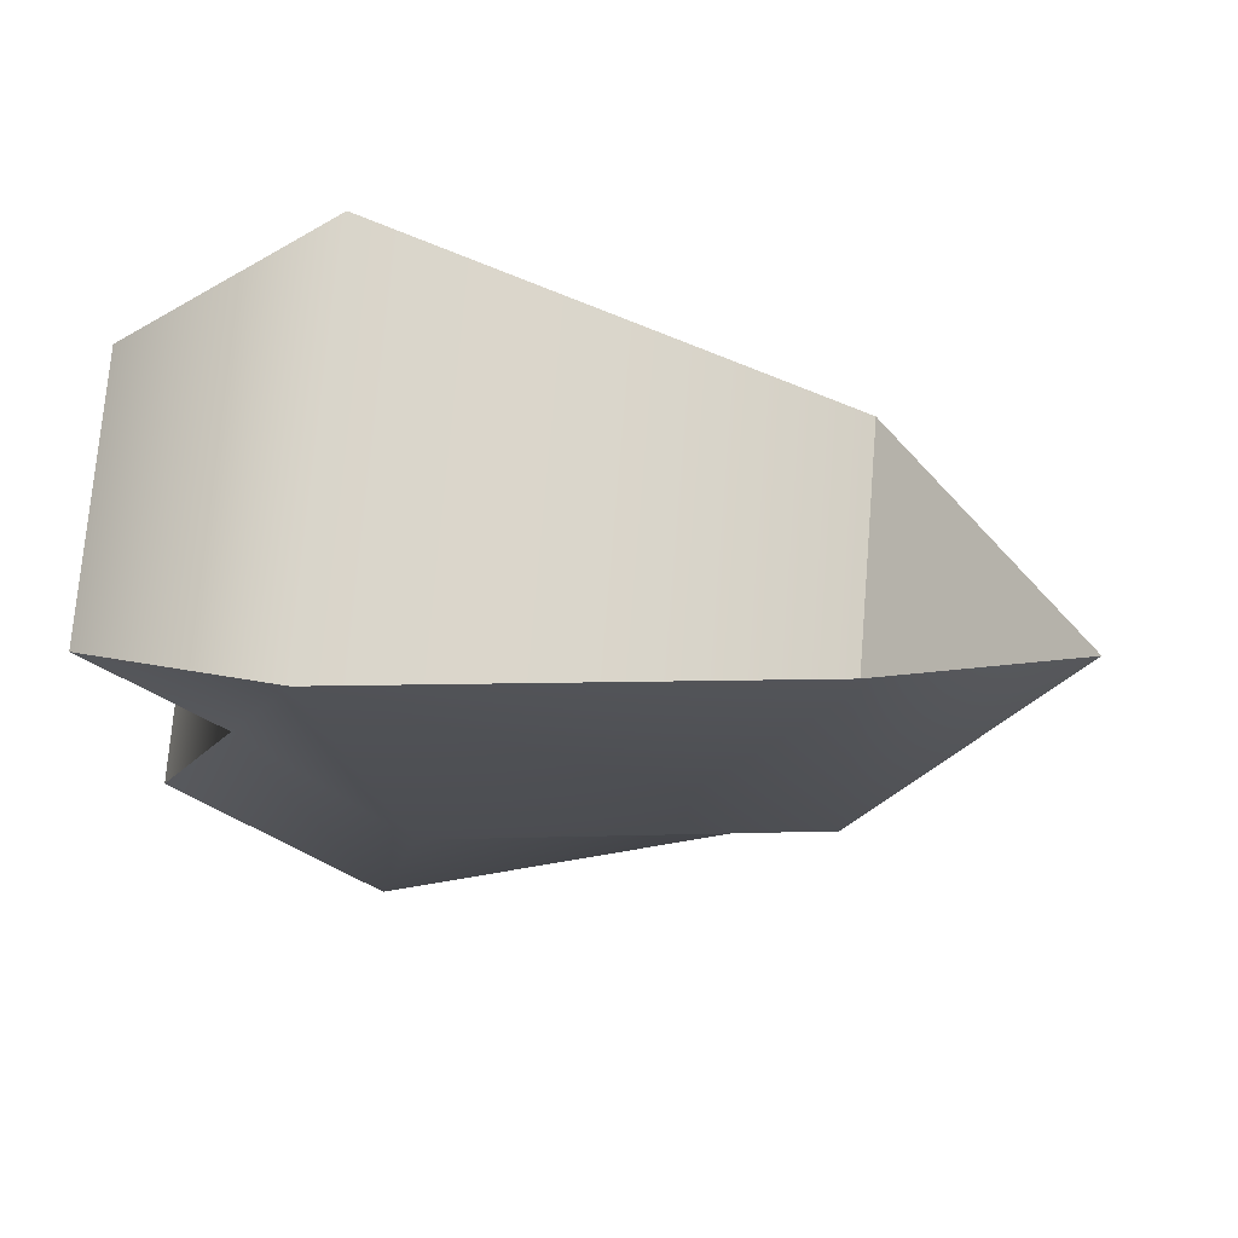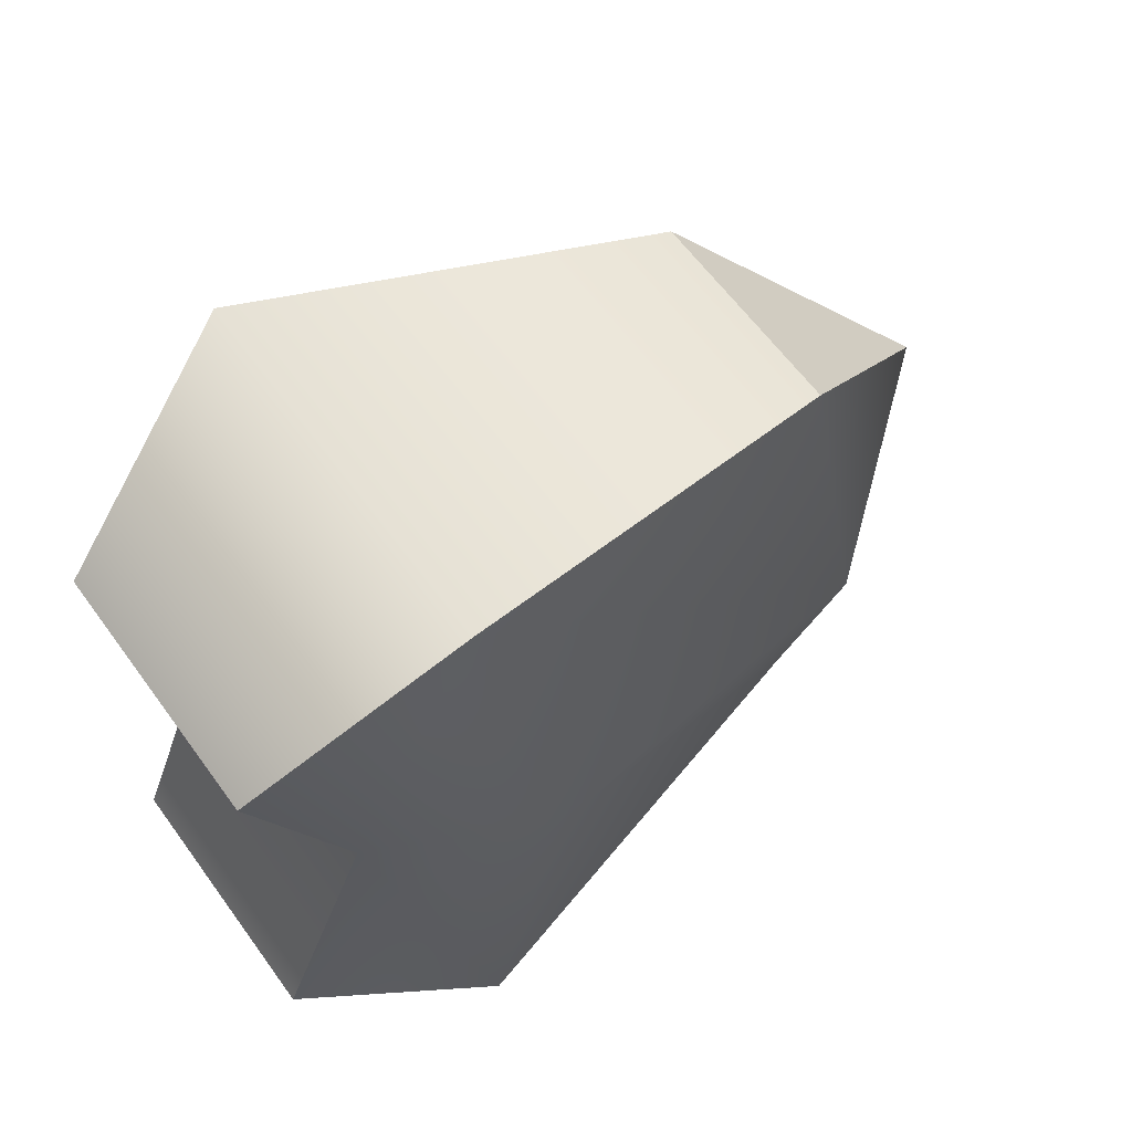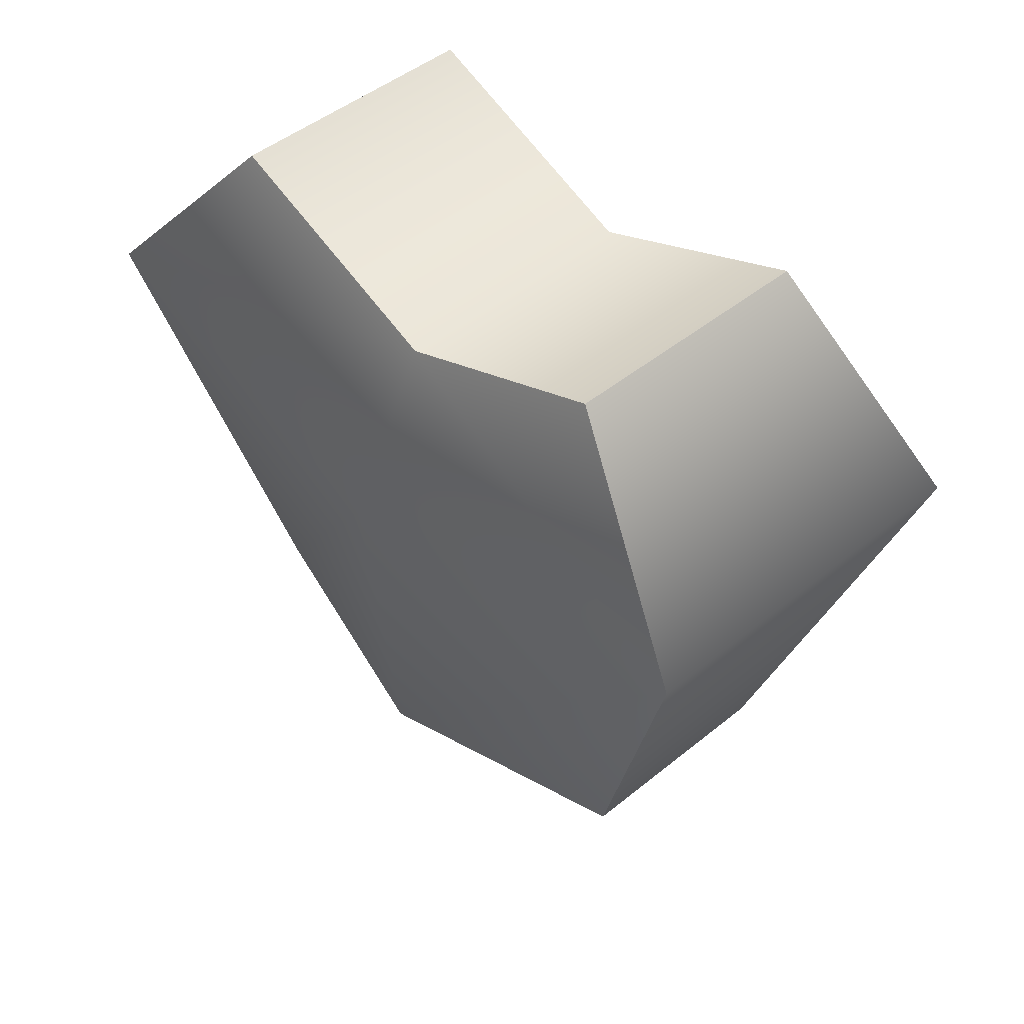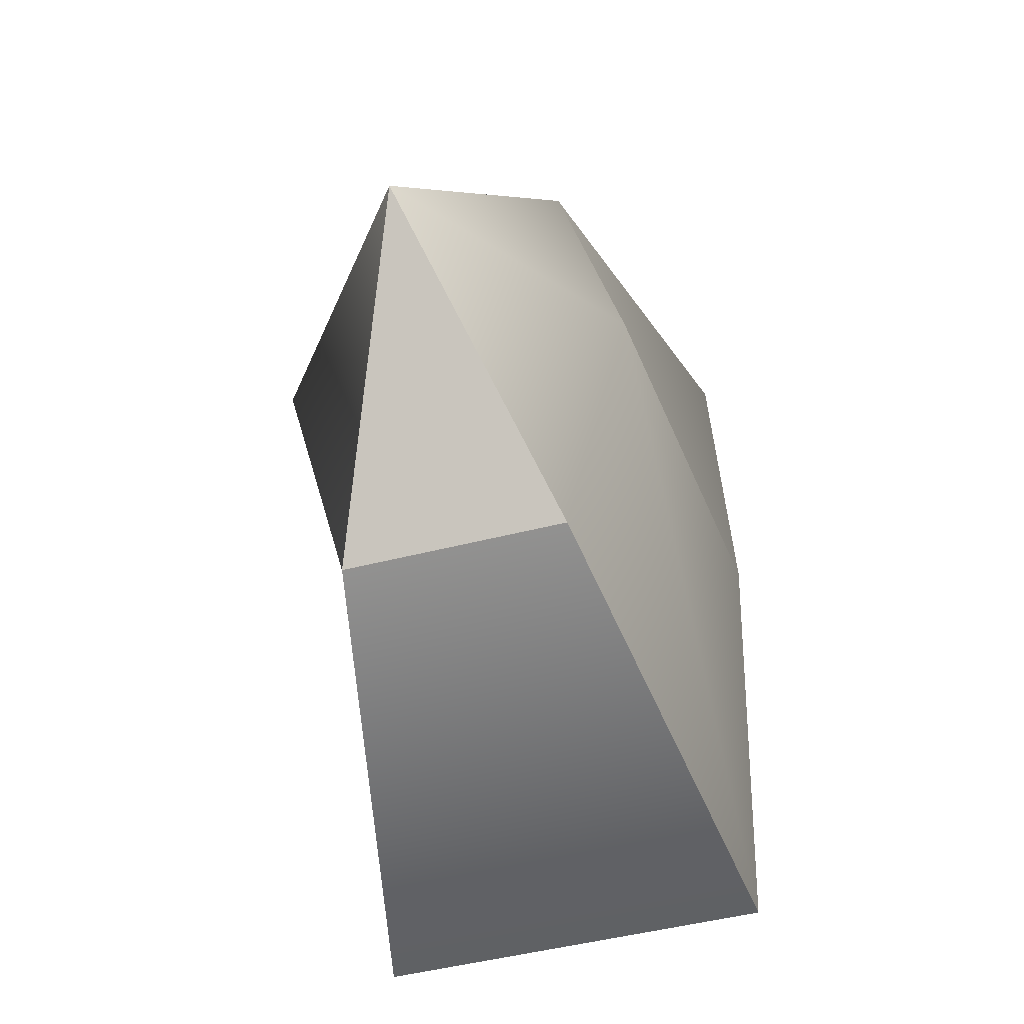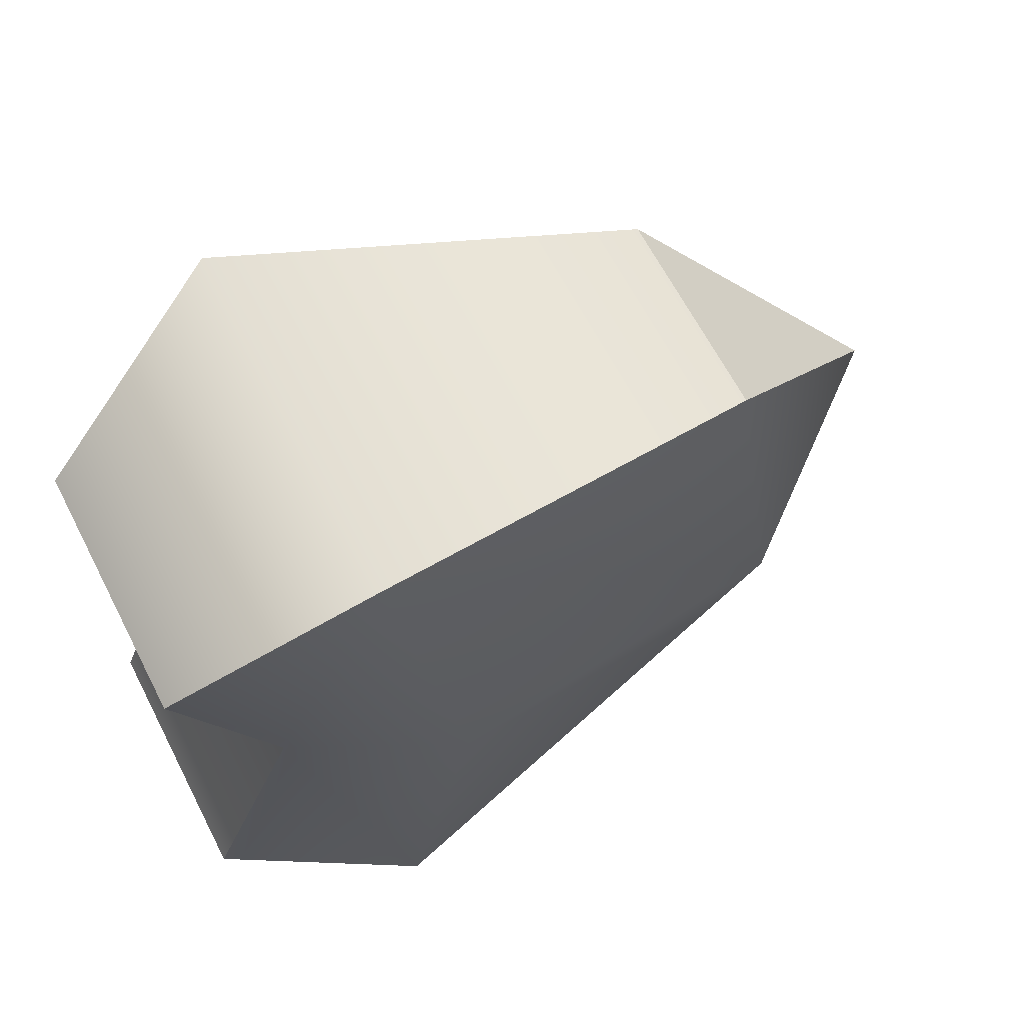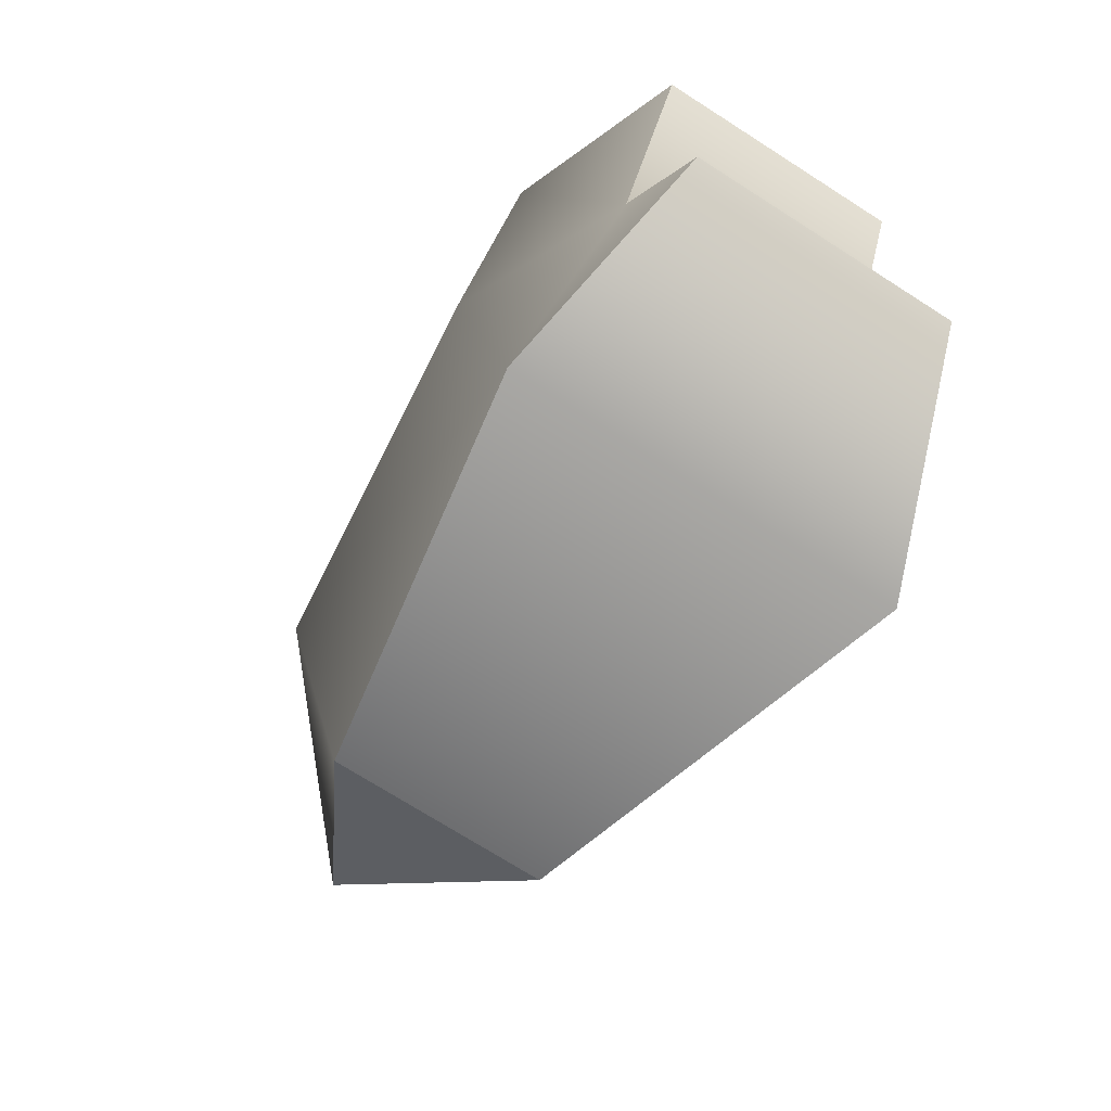
<metadata>
{"format":"obj","ext":"obj","renderer":"f3d","projection":"perspective","resolution":1024,"background":"white","views":[{"elev":73.9,"azim":-85.3,"up":"+Z"},{"elev":61.6,"azim":-125.9,"up":"+Z"},{"elev":47.3,"azim":-42.6,"up":"+Y"},{"elev":-48.7,"azim":15.9,"up":"+Z"},{"elev":64.7,"azim":-117.3,"up":"+Z"},{"elev":-72.0,"azim":147.4,"up":"+Z"}]}
</metadata>
<code>
g default
v -0.1781 -0.5 0.4323
v 0.1781 -0.5 0.4323
v -0.2139 0.5184 0.3881
v 0.2139 0.5184 0.3881
v -0.2139 0.5184 -0.3881
v 0.2139 0.5184 -0.3881
v -0.1781 -0.5 -0.4323
v 0.1781 -0.5 -0.4323
v -0.2139 0.3598 0.006644
v 0.2139 0.3598 0.006644
v 0 -0.8731 0.006644
v -0.3068 0.1877 0.6686
v 0.3068 0.1877 0.6686
v 0.3486 0.08343 0.006644
v 0.3068 0.1877 -0.6686
v -0.3068 0.1877 -0.6686
v -0.3486 0.08343 0.006644
v 0.287 -0.5125 0.006644
v -0.2869 -0.5128 0.006644
g pCube1
f 12 13 4 3
f 9 10 6 5
f 5 6 15 16
f 7 8 11
f 10 14 15 6
f 16 17 9 5
f 3 4 10 9
f 13 14 10 4
f 11 2 1
f 9 17 12 3
f 1 2 13 12
f 2 18 14 13
f 15 14 18 8
f 16 15 8 7
f 7 19 17 16
f 12 17 19 1
f 2 11 18
f 8 18 11
f 7 11 19
f 1 19 11

</code>
